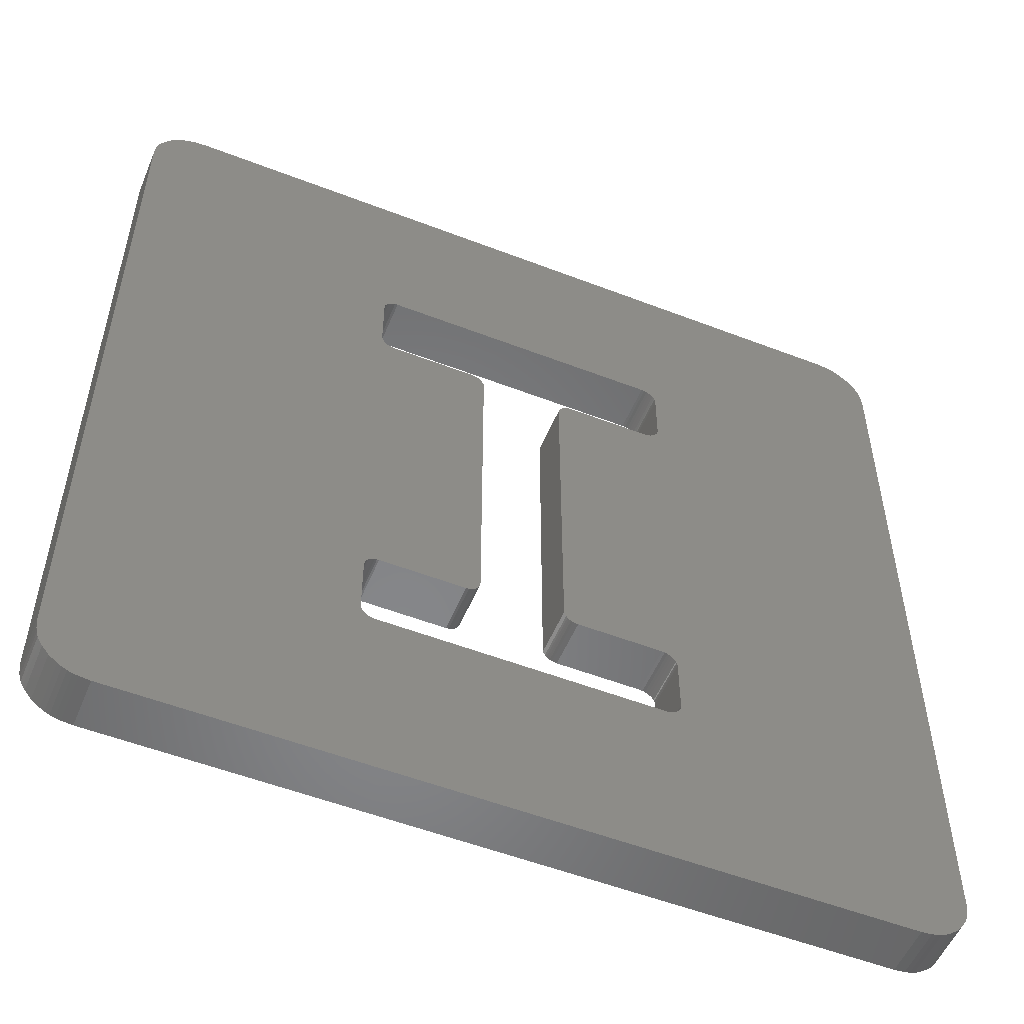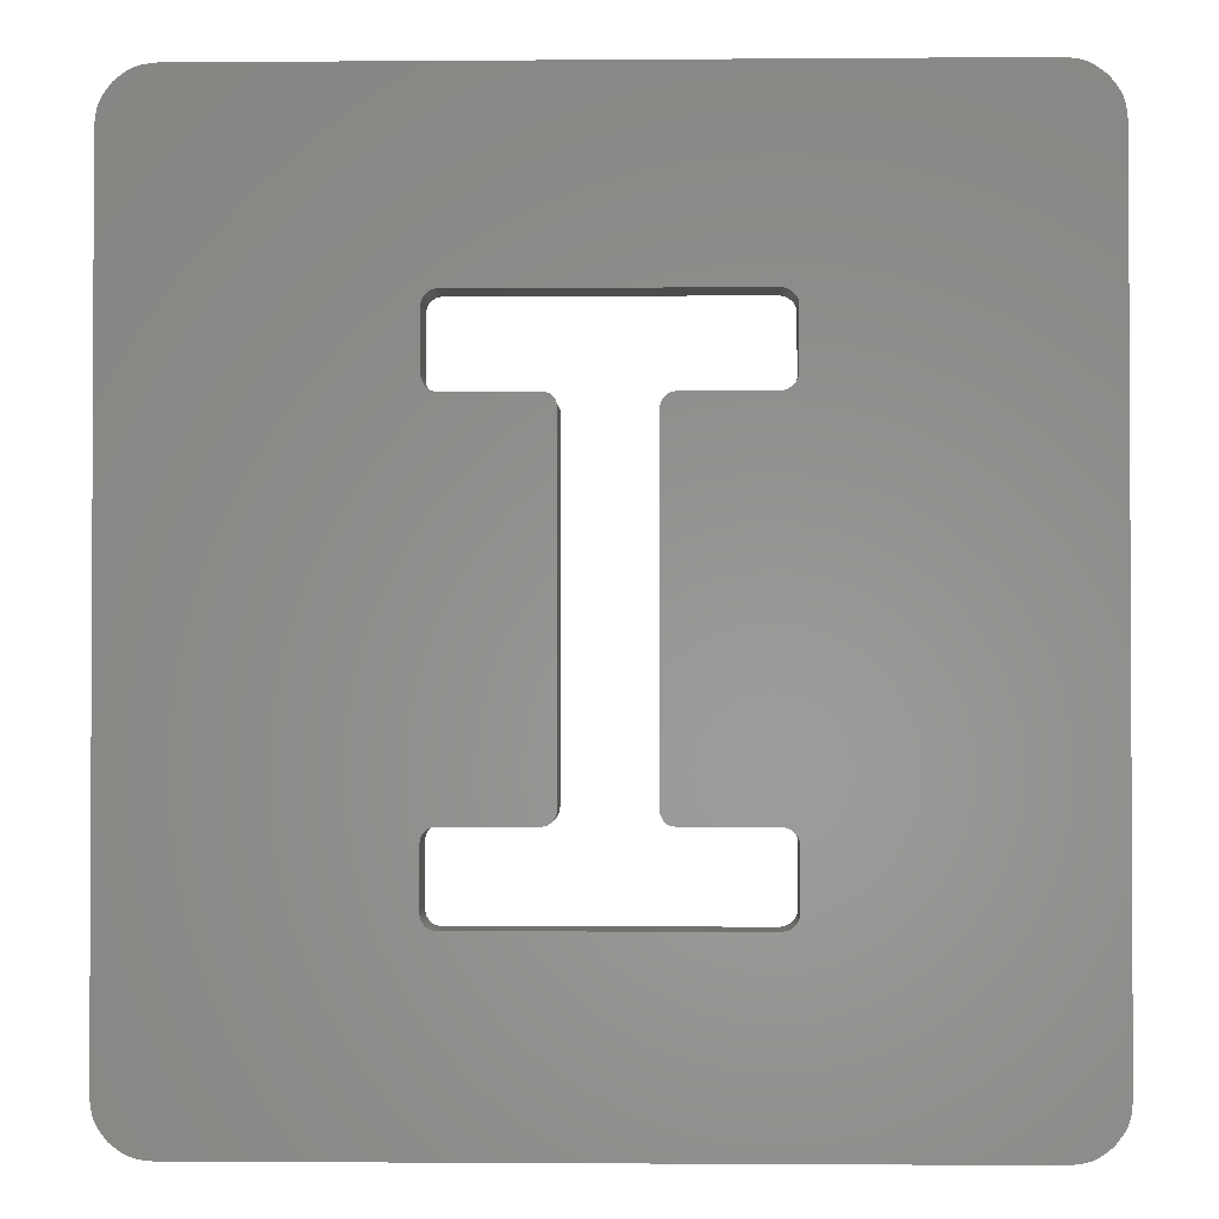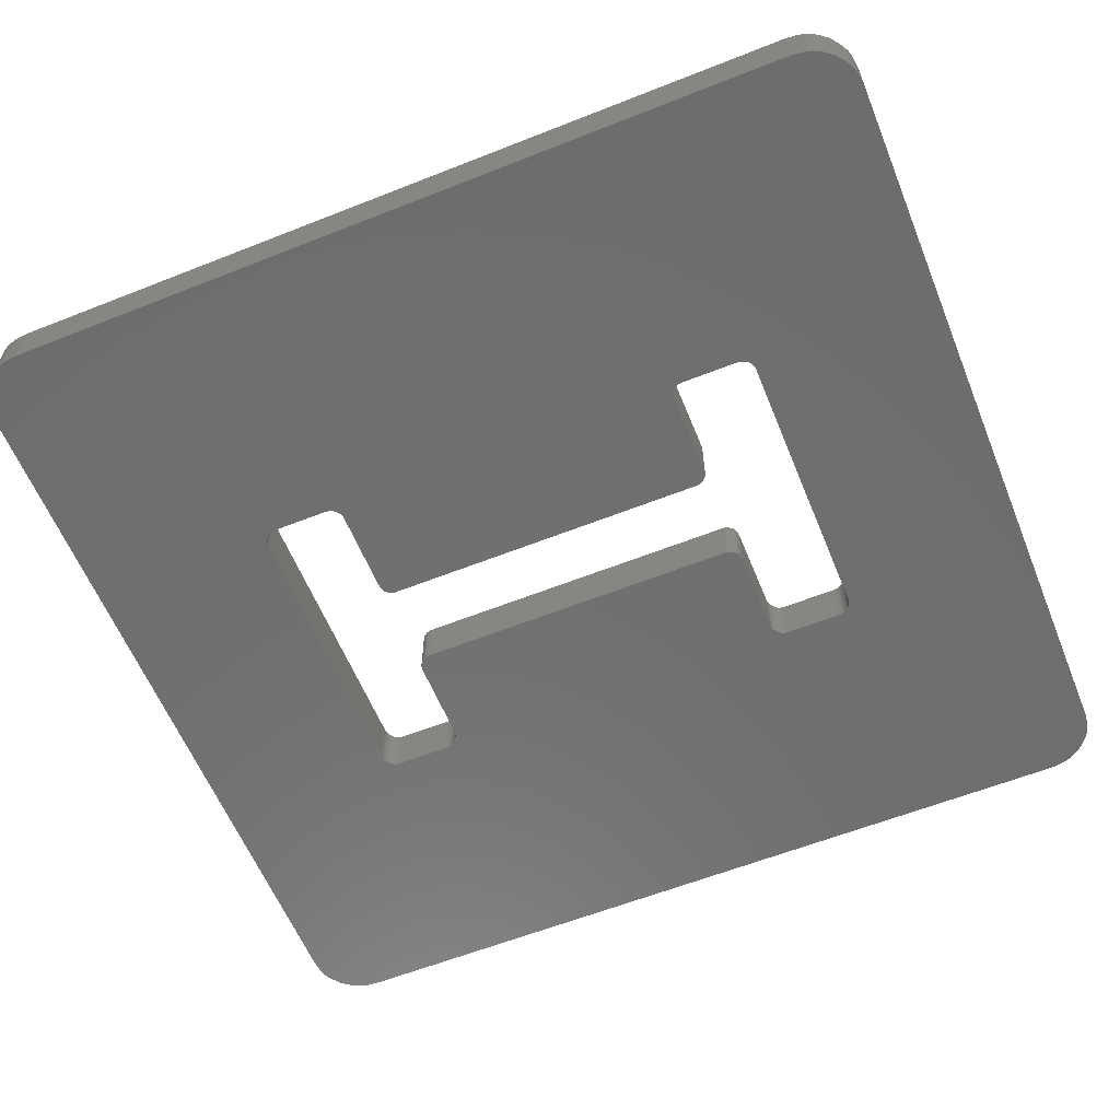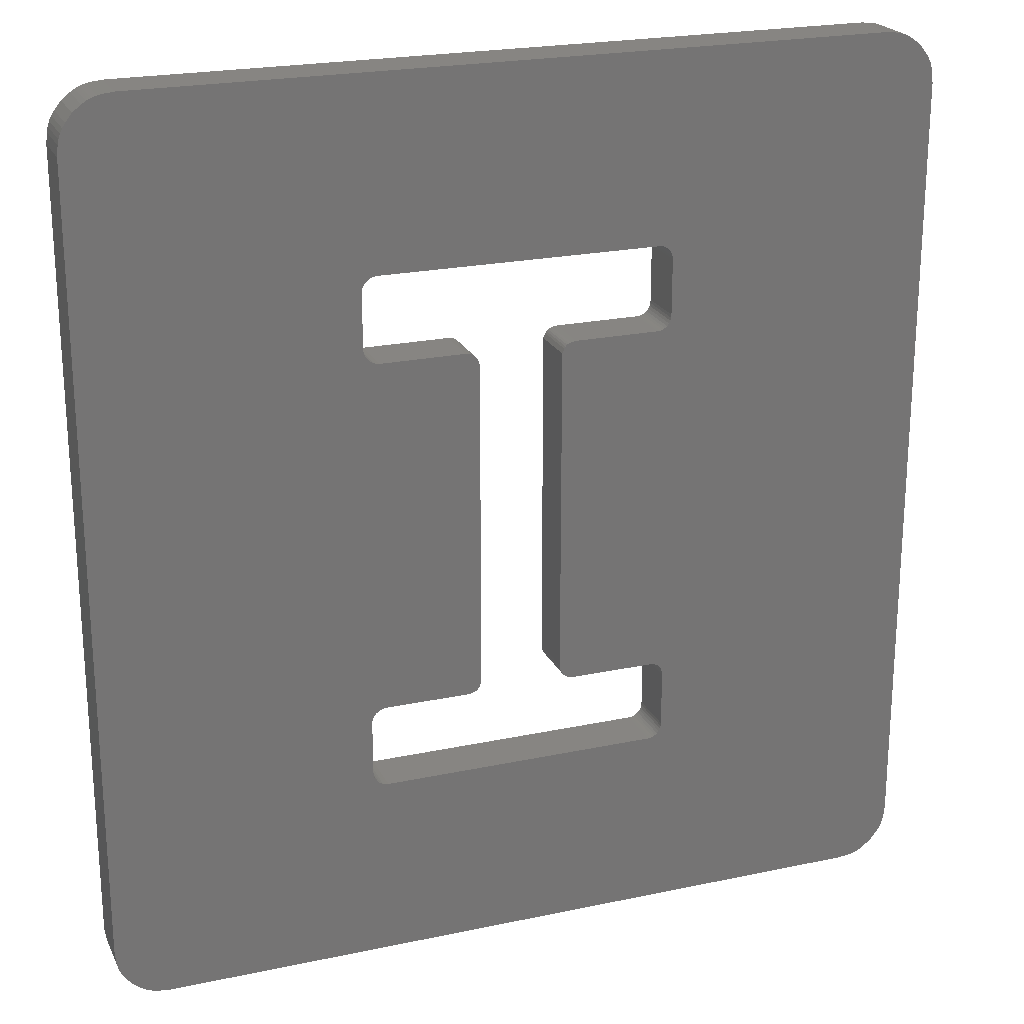
<metadata>
{"format":"stl","ext":"stl","renderer":"f3d","projection":"perspective","resolution":1024,"background":"white","views":[{"elev":-53.7,"azim":-22.4,"up":"+Y"},{"elev":-1.6,"azim":1.6,"up":"+Y"},{"elev":-59.9,"azim":-67.9,"up":"+Z"},{"elev":22.3,"azim":159.7,"up":"+Y"}]}
</metadata>
<code>
# stl→obj: 322 verts, 648 faces
v 47.42 152.4 0
v 47.42 149.2 0
v 47.42 152.4 3
v 47.42 149.2 3
v 47.13 153 0
v 47.25 152.9 0
v 47.13 153 3
v 47.25 152.9 3
v 47.34 152.8 0
v 47.34 152.8 3
v 47.37 152.7 0
v 47.37 152.7 3
v 47.39 152.6 0
v 47.39 152.6 3
v 46.52 153.3 0
v 46.68 153.2 0
v 46.52 153.3 3
v 46.68 153.2 3
v 46.85 153.2 0
v 46.85 153.2 3
v 46.99 153.1 0
v 46.99 153.1 3
v 29.89 153.3 0
v 29.89 153.3 3
v 29.31 153 0
v 29.44 153.1 0
v 29.31 153 3
v 29.44 153.1 3
v 29.58 153.2 0
v 29.58 153.2 3
v 29.73 153.2 0
v 29.73 153.2 3
v 29.07 152.4 0
v 29.09 152.6 0
v 29.07 152.4 3
v 29.09 152.6 3
v 29.13 152.8 0
v 29.13 152.8 3
v 29.21 152.9 0
v 29.21 152.9 3
v 29.07 149.2 0
v 29.07 149.2 3
v 29.31 148.5 0
v 29.2 148.6 0
v 29.31 148.5 3
v 29.2 148.6 3
v 29.12 148.8 0
v 29.12 148.8 3
v 29.08 149 0
v 29.08 149 3
v 29.89 148.2 0
v 29.73 148.3 0
v 29.89 148.2 3
v 29.73 148.3 3
v 29.58 148.3 0
v 29.58 148.3 3
v 29.44 148.4 0
v 29.44 148.4 3
v 34.91 148.2 0
v 34.91 148.2 3
v 35.73 147.6 0
v 35.62 147.9 0
v 35.73 147.6 3
v 35.62 147.9 3
v 35.54 148 0
v 35.54 148 3
v 35.45 148.1 0
v 35.45 148.1 3
v 35.34 148.1 0
v 35.34 148.1 3
v 35.2 148.2 0
v 35.2 148.2 3
v 35.73 128.1 0
v 35.73 128.1 3
v 35.49 127.4 0
v 35.6 127.6 0
v 35.49 127.4 3
v 35.6 127.6 3
v 35.68 127.7 0
v 35.68 127.7 3
v 35.72 127.9 0
v 35.72 127.9 3
v 34.91 127.2 0
v 35.07 127.2 0
v 34.91 127.2 3
v 35.07 127.2 3
v 35.22 127.2 0
v 35.22 127.2 3
v 35.36 127.3 0
v 35.36 127.3 3
v 29.89 127.2 0
v 29.89 127.2 3
v 29.44 127.1 0
v 29.54 127.1 0
v 29.44 127.1 3
v 29.54 127.1 3
v 29.65 127.1 0
v 29.65 127.1 3
v 29.77 127.2 0
v 29.77 127.2 3
v 29.15 126.7 0
v 29.2 126.8 0
v 29.15 126.7 3
v 29.2 126.8 3
v 29.27 126.9 0
v 29.27 126.9 3
v 29.35 127 0
v 29.35 127 3
v 29.07 126.4 0
v 29.07 126.4 3
v 29.09 126.5 0
v 29.09 126.5 3
v 29.12 126.6 0
v 29.12 126.6 3
v 29.07 123.1 0
v 29.07 123.1 3
v 29.31 122.4 0
v 29.2 122.5 0
v 29.31 122.4 3
v 29.2 122.5 3
v 29.12 122.7 0
v 29.12 122.7 3
v 29.08 122.9 0
v 29.08 122.9 3
v 29.89 122.2 0
v 29.73 122.2 0
v 29.89 122.2 3
v 29.73 122.2 3
v 29.58 122.2 0
v 29.58 122.2 3
v 29.44 122.3 0
v 29.44 122.3 3
v 46.52 122.2 0
v 46.52 122.2 3
v 47.13 122.4 0
v 46.99 122.3 0
v 47.13 122.4 3
v 46.99 122.3 3
v 46.85 122.2 0
v 46.85 122.2 3
v 46.68 122.2 0
v 46.68 122.2 3
v 47.42 123.1 0
v 47.4 122.9 0
v 47.42 123.1 3
v 47.4 122.9 3
v 47.35 122.7 0
v 47.35 122.7 3
v 47.26 122.5 0
v 47.26 122.5 3
v 47.42 126.4 0
v 47.42 126.4 3
v 47.13 126.9 0
v 47.25 126.8 0
v 47.13 126.9 3
v 47.25 126.8 3
v 47.34 126.7 0
v 47.34 126.7 3
v 47.37 126.6 0
v 47.37 126.6 3
v 47.39 126.5 0
v 47.39 126.5 3
v 46.52 127.2 0
v 46.68 127.2 0
v 46.52 127.2 3
v 46.68 127.2 3
v 46.85 127.1 0
v 46.85 127.1 3
v 46.99 127 0
v 46.99 127 3
v 41.49 127.2 0
v 41.49 127.2 3
v 40.67 127.8 0
v 40.79 127.6 0
v 40.67 127.8 3
v 40.79 127.6 3
v 40.86 127.4 0
v 40.86 127.4 3
v 40.96 127.3 0
v 40.96 127.3 3
v 41.07 127.3 0
v 41.07 127.3 3
v 41.2 127.2 0
v 41.2 127.2 3
v 40.67 147.4 0
v 40.67 147.4 3
v 40.92 148 0
v 40.82 147.9 0
v 40.92 148 3
v 40.82 147.9 3
v 40.74 147.7 0
v 40.74 147.7 3
v 40.69 147.6 0
v 40.69 147.6 3
v 41.49 148.2 0
v 41.33 148.2 0
v 41.49 148.2 3
v 41.33 148.2 3
v 41.18 148.2 0
v 41.18 148.2 3
v 41.05 148.1 0
v 41.05 148.1 3
v 46.52 148.2 0
v 46.52 148.2 3
v 47.13 148.5 0
v 47 148.4 0
v 47.13 148.5 3
v 47 148.4 3
v 46.85 148.3 0
v 46.85 148.3 3
v 46.69 148.3 0
v 46.69 148.3 3
v 47.39 149 0
v 47.39 149 3
v 47.34 148.8 0
v 47.34 148.8 3
v 47.25 148.7 0
v 47.25 148.7 3
v 62.4 163.5 0
v 61.91 163.9 0
v 62.4 163.5 3
v 61.91 163.9 3
v 61.65 164 0
v 61.65 164 3
v 61.38 164.2 0
v 61.38 164.2 3
v 61.1 164.2 0
v 61.1 164.2 3
v 60.8 164.3 0
v 60.8 164.3 3
v 60.18 164.4 0
v 60.18 164.4 3
v 63.31 161.2 0
v 63.24 161.9 0
v 63.31 161.2 3
v 63.24 161.9 3
v 63.18 162.2 0
v 63.18 162.2 3
v 63.08 162.5 0
v 63.08 162.5 3
v 62.95 162.7 0
v 62.95 162.7 3
v 62.78 163 0
v 62.78 163 3
v 63.31 114.2 0
v 63.31 114.2 3
v 62.4 111.9 0
v 62.78 112.4 0
v 62.4 111.9 3
v 62.78 112.4 3
v 62.95 112.7 0
v 62.95 112.7 3
v 63.08 113 0
v 63.08 113 3
v 63.18 113.3 0
v 63.18 113.3 3
v 63.24 113.6 0
v 63.24 113.6 3
v 60.18 111 0
v 60.8 111.1 0
v 60.18 111 3
v 60.8 111.1 3
v 61.1 111.2 0
v 61.1 111.2 3
v 61.38 111.3 0
v 61.38 111.3 3
v 61.65 111.4 0
v 61.65 111.4 3
v 61.91 111.6 0
v 61.91 111.6 3
v 16.23 111 0
v 16.23 111 3
v 14 111.9 0
v 14.5 111.6 0
v 14 111.9 3
v 14.5 111.6 3
v 14.75 111.4 0
v 14.75 111.4 3
v 15.02 111.3 0
v 15.02 111.3 3
v 15.31 111.2 0
v 15.31 111.2 3
v 15.61 111.1 0
v 15.61 111.1 3
v 13.1 114.2 0
v 13.17 113.6 0
v 13.1 114.2 3
v 13.17 113.6 3
v 13.23 113.3 0
v 13.23 113.3 3
v 13.32 113 0
v 13.32 113 3
v 13.45 112.7 0
v 13.45 112.7 3
v 13.62 112.4 0
v 13.62 112.4 3
v 13.1 161.2 0
v 13.1 161.2 3
v 14 163.5 0
v 13.62 163 0
v 14 163.5 3
v 13.62 163 3
v 13.45 162.7 0
v 13.45 162.7 3
v 13.32 162.5 0
v 13.32 162.5 3
v 13.23 162.2 0
v 13.23 162.2 3
v 13.17 161.9 0
v 13.17 161.9 3
v 16.23 164.4 0
v 15.61 164.3 0
v 16.23 164.4 3
v 15.61 164.3 3
v 15.31 164.2 0
v 15.31 164.2 3
v 15.02 164.2 0
v 15.02 164.2 3
v 14.75 164 0
v 14.75 164 3
v 14.5 163.9 0
v 14.5 163.9 3
f 1 2 3
f 3 2 4
f 5 6 7
f 7 6 8
f 8 6 9
f 8 9 10
f 10 9 11
f 10 11 12
f 12 11 13
f 12 13 14
f 14 13 1
f 14 1 3
f 15 16 17
f 17 16 18
f 18 16 19
f 18 19 20
f 20 19 21
f 20 21 22
f 22 21 5
f 22 5 7
f 23 15 24
f 24 15 17
f 25 26 27
f 27 26 28
f 28 26 29
f 28 29 30
f 30 29 31
f 30 31 32
f 32 31 23
f 32 23 24
f 33 34 35
f 35 34 36
f 36 34 37
f 36 37 38
f 38 37 39
f 38 39 40
f 40 39 25
f 40 25 27
f 41 33 42
f 42 33 35
f 43 44 45
f 45 44 46
f 46 44 47
f 46 47 48
f 48 47 49
f 48 49 50
f 50 49 41
f 50 41 42
f 51 52 53
f 53 52 54
f 54 52 55
f 54 55 56
f 56 55 57
f 56 57 58
f 58 57 43
f 58 43 45
f 59 51 60
f 60 51 53
f 61 62 63
f 63 62 64
f 64 62 65
f 64 65 66
f 66 65 67
f 66 67 68
f 68 67 69
f 68 69 70
f 70 69 71
f 70 71 72
f 72 71 59
f 72 59 60
f 73 61 74
f 74 61 63
f 75 76 77
f 77 76 78
f 78 76 79
f 78 79 80
f 80 79 81
f 80 81 82
f 82 81 73
f 82 73 74
f 83 84 85
f 85 84 86
f 86 84 87
f 86 87 88
f 88 87 89
f 88 89 90
f 90 89 75
f 90 75 77
f 91 83 92
f 92 83 85
f 93 94 95
f 95 94 96
f 96 94 97
f 96 97 98
f 98 97 99
f 98 99 100
f 100 99 91
f 100 91 92
f 101 102 103
f 103 102 104
f 104 102 105
f 104 105 106
f 106 105 107
f 106 107 108
f 108 107 93
f 108 93 95
f 109 109 110
f 110 109 110
f 110 109 111
f 110 111 112
f 112 111 113
f 112 113 114
f 114 113 101
f 114 101 103
f 115 109 116
f 116 109 110
f 117 118 119
f 119 118 120
f 120 118 121
f 120 121 122
f 122 121 123
f 122 123 124
f 124 123 115
f 124 115 116
f 125 126 127
f 127 126 128
f 128 126 129
f 128 129 130
f 130 129 131
f 130 131 132
f 132 131 117
f 132 117 119
f 133 125 134
f 134 125 127
f 135 136 137
f 137 136 138
f 138 136 139
f 138 139 140
f 140 139 141
f 140 141 142
f 142 141 133
f 142 133 134
f 143 144 145
f 145 144 146
f 146 144 147
f 146 147 148
f 148 147 149
f 148 149 150
f 150 149 135
f 150 135 137
f 151 143 152
f 152 143 145
f 153 154 155
f 155 154 156
f 156 154 157
f 156 157 158
f 158 157 159
f 158 159 160
f 160 159 161
f 160 161 162
f 162 161 151
f 162 151 152
f 163 164 165
f 165 164 166
f 166 164 167
f 166 167 168
f 168 167 169
f 168 169 170
f 170 169 153
f 170 153 155
f 171 163 172
f 172 163 165
f 173 174 175
f 175 174 176
f 176 174 177
f 176 177 178
f 178 177 179
f 178 179 180
f 180 179 181
f 180 181 182
f 182 181 183
f 182 183 184
f 184 183 171
f 184 171 172
f 185 173 186
f 186 173 175
f 187 188 189
f 189 188 190
f 190 188 191
f 190 191 192
f 192 191 193
f 192 193 194
f 194 193 185
f 194 185 186
f 195 196 197
f 197 196 198
f 198 196 199
f 198 199 200
f 200 199 201
f 200 201 202
f 202 201 187
f 202 187 189
f 203 195 204
f 204 195 197
f 205 206 207
f 207 206 208
f 208 206 209
f 208 209 210
f 210 209 211
f 210 211 212
f 212 211 203
f 212 203 204
f 2 213 4
f 4 213 214
f 214 213 215
f 214 215 216
f 216 215 217
f 216 217 218
f 218 217 205
f 218 205 207
f 219 220 221
f 221 220 222
f 222 220 223
f 222 223 224
f 224 223 225
f 224 225 226
f 226 225 227
f 226 227 228
f 228 227 229
f 228 229 230
f 230 229 231
f 230 231 232
f 233 234 235
f 235 234 236
f 236 234 237
f 236 237 238
f 238 237 239
f 238 239 240
f 240 239 241
f 240 241 242
f 242 241 243
f 242 243 244
f 244 243 219
f 244 219 221
f 245 233 246
f 246 233 235
f 247 248 249
f 249 248 250
f 250 248 251
f 250 251 252
f 252 251 253
f 252 253 254
f 254 253 255
f 254 255 256
f 256 255 257
f 256 257 258
f 258 257 245
f 258 245 246
f 259 260 261
f 261 260 262
f 262 260 263
f 262 263 264
f 264 263 265
f 264 265 266
f 266 265 267
f 266 267 268
f 268 267 269
f 268 269 270
f 270 269 247
f 270 247 249
f 271 259 272
f 272 259 261
f 273 274 275
f 275 274 276
f 276 274 277
f 276 277 278
f 278 277 279
f 278 279 280
f 280 279 281
f 280 281 282
f 282 281 283
f 282 283 284
f 284 283 271
f 284 271 272
f 285 286 287
f 287 286 288
f 288 286 289
f 288 289 290
f 290 289 291
f 290 291 292
f 292 291 293
f 292 293 294
f 294 293 295
f 294 295 296
f 296 295 273
f 296 273 275
f 297 285 298
f 298 285 287
f 299 300 301
f 301 300 302
f 302 300 303
f 302 303 304
f 304 303 305
f 304 305 306
f 306 305 307
f 306 307 308
f 308 307 309
f 308 309 310
f 310 309 297
f 310 297 298
f 311 312 313
f 313 312 314
f 314 312 315
f 314 315 316
f 316 315 317
f 316 317 318
f 318 317 319
f 318 319 320
f 320 319 321
f 320 321 322
f 322 321 299
f 322 299 301
f 231 311 232
f 232 311 313
f 313 17 232
f 232 17 18
f 232 18 20
f 314 298 313
f 313 298 38
f 313 38 40
f 316 322 314
f 314 322 310
f 314 310 298
f 318 320 316
f 316 320 322
f 322 301 310
f 310 301 302
f 310 302 308
f 308 302 304
f 308 304 306
f 287 103 298
f 298 103 48
f 298 48 50
f 288 296 287
f 287 296 275
f 287 275 276
f 288 290 296
f 296 290 294
f 294 290 292
f 276 278 287
f 287 278 280
f 287 280 282
f 282 284 287
f 287 284 272
f 287 272 122
f 122 272 120
f 120 272 119
f 119 272 132
f 132 272 130
f 130 272 128
f 128 272 127
f 127 272 261
f 127 261 134
f 134 261 142
f 142 261 140
f 140 261 138
f 138 261 137
f 137 261 150
f 150 261 148
f 148 261 246
f 148 246 146
f 146 246 145
f 145 246 152
f 152 246 162
f 162 246 160
f 160 246 158
f 158 246 235
f 158 235 216
f 216 235 214
f 214 235 4
f 4 235 3
f 3 235 14
f 14 235 12
f 12 235 232
f 12 232 10
f 10 232 8
f 8 232 7
f 7 232 22
f 22 232 20
f 261 262 246
f 246 262 264
f 246 264 266
f 266 268 246
f 246 268 270
f 246 270 249
f 249 250 246
f 246 250 258
f 258 250 256
f 256 250 252
f 256 252 254
f 232 235 230
f 230 235 236
f 230 236 222
f 222 236 221
f 221 236 244
f 244 236 238
f 244 238 242
f 242 238 240
f 230 222 228
f 228 222 224
f 228 224 226
f 216 218 158
f 158 218 156
f 156 218 207
f 156 207 155
f 155 207 208
f 155 208 170
f 170 208 210
f 170 210 168
f 168 210 212
f 168 212 166
f 166 212 204
f 166 204 165
f 165 204 186
f 165 186 175
f 204 197 186
f 186 197 194
f 194 197 190
f 194 190 192
f 198 202 197
f 197 202 189
f 197 189 190
f 198 200 202
f 176 184 175
f 175 184 172
f 175 172 165
f 184 176 182
f 182 176 178
f 182 178 180
f 122 124 287
f 287 124 116
f 287 116 110
f 110 110 287
f 287 110 112
f 287 112 114
f 114 103 287
f 48 103 46
f 46 103 104
f 46 104 106
f 46 106 45
f 45 106 108
f 45 108 58
f 58 108 95
f 58 95 56
f 56 95 96
f 56 96 98
f 56 98 54
f 54 98 100
f 54 100 53
f 53 100 92
f 53 92 74
f 74 92 85
f 74 85 86
f 86 88 74
f 74 88 90
f 74 90 82
f 82 90 77
f 82 77 78
f 78 80 82
f 74 63 53
f 53 63 60
f 60 63 72
f 72 63 64
f 72 64 70
f 70 64 66
f 70 66 68
f 50 42 298
f 298 42 35
f 298 35 36
f 36 38 298
f 40 27 313
f 313 27 28
f 313 28 30
f 30 32 313
f 313 32 24
f 313 24 17
f 231 23 311
f 311 23 31
f 311 31 29
f 229 233 231
f 231 233 11
f 231 11 9
f 227 220 229
f 229 220 234
f 229 234 233
f 225 223 227
f 227 223 220
f 220 219 234
f 234 219 243
f 234 243 237
f 237 243 241
f 237 241 239
f 245 157 233
f 233 157 215
f 233 215 213
f 257 248 245
f 245 248 247
f 245 247 269
f 257 255 248
f 248 255 251
f 251 255 253
f 269 267 245
f 245 267 265
f 245 265 263
f 263 260 245
f 245 260 259
f 245 259 147
f 147 259 149
f 149 259 135
f 135 259 136
f 136 259 139
f 139 259 141
f 141 259 133
f 133 259 271
f 133 271 125
f 125 271 126
f 126 271 129
f 129 271 131
f 131 271 117
f 117 271 118
f 118 271 121
f 121 271 285
f 121 285 123
f 123 285 115
f 115 285 109
f 109 285 109
f 109 285 111
f 111 285 113
f 113 285 101
f 101 285 297
f 101 297 47
f 47 297 49
f 49 297 41
f 41 297 33
f 33 297 34
f 34 297 37
f 37 297 311
f 37 311 39
f 39 311 25
f 25 311 26
f 26 311 29
f 271 283 285
f 285 283 281
f 285 281 279
f 279 277 285
f 285 277 274
f 285 274 273
f 273 295 285
f 285 295 286
f 286 295 289
f 289 295 293
f 289 293 291
f 311 297 312
f 312 297 309
f 312 309 321
f 321 309 299
f 299 309 300
f 300 309 307
f 300 307 303
f 303 307 305
f 312 321 315
f 315 321 319
f 315 319 317
f 217 154 205
f 205 154 153
f 205 153 206
f 206 153 169
f 206 169 209
f 209 169 167
f 209 167 211
f 211 167 164
f 211 164 203
f 203 164 163
f 203 163 185
f 185 163 173
f 173 163 171
f 173 171 183
f 154 217 157
f 157 217 215
f 213 2 233
f 233 2 1
f 233 1 13
f 13 11 233
f 9 6 231
f 231 6 5
f 231 5 21
f 21 19 231
f 231 19 16
f 231 16 15
f 15 23 231
f 47 44 101
f 101 44 102
f 102 44 105
f 105 44 43
f 105 43 107
f 107 43 57
f 107 57 93
f 93 57 55
f 93 55 94
f 94 55 97
f 97 55 52
f 97 52 99
f 99 52 51
f 99 51 91
f 91 51 73
f 91 73 83
f 83 73 84
f 84 73 87
f 87 73 89
f 89 73 81
f 89 81 75
f 75 81 76
f 76 81 79
f 73 51 61
f 61 51 59
f 61 59 71
f 61 71 62
f 62 71 69
f 62 69 65
f 65 69 67
f 147 144 245
f 245 144 143
f 245 143 151
f 151 161 245
f 245 161 159
f 245 159 157
f 173 183 174
f 174 183 181
f 174 181 177
f 177 181 179
f 193 196 185
f 185 196 195
f 185 195 203
f 191 188 193
f 193 188 196
f 188 187 196
f 196 187 201
f 196 201 199

</code>
